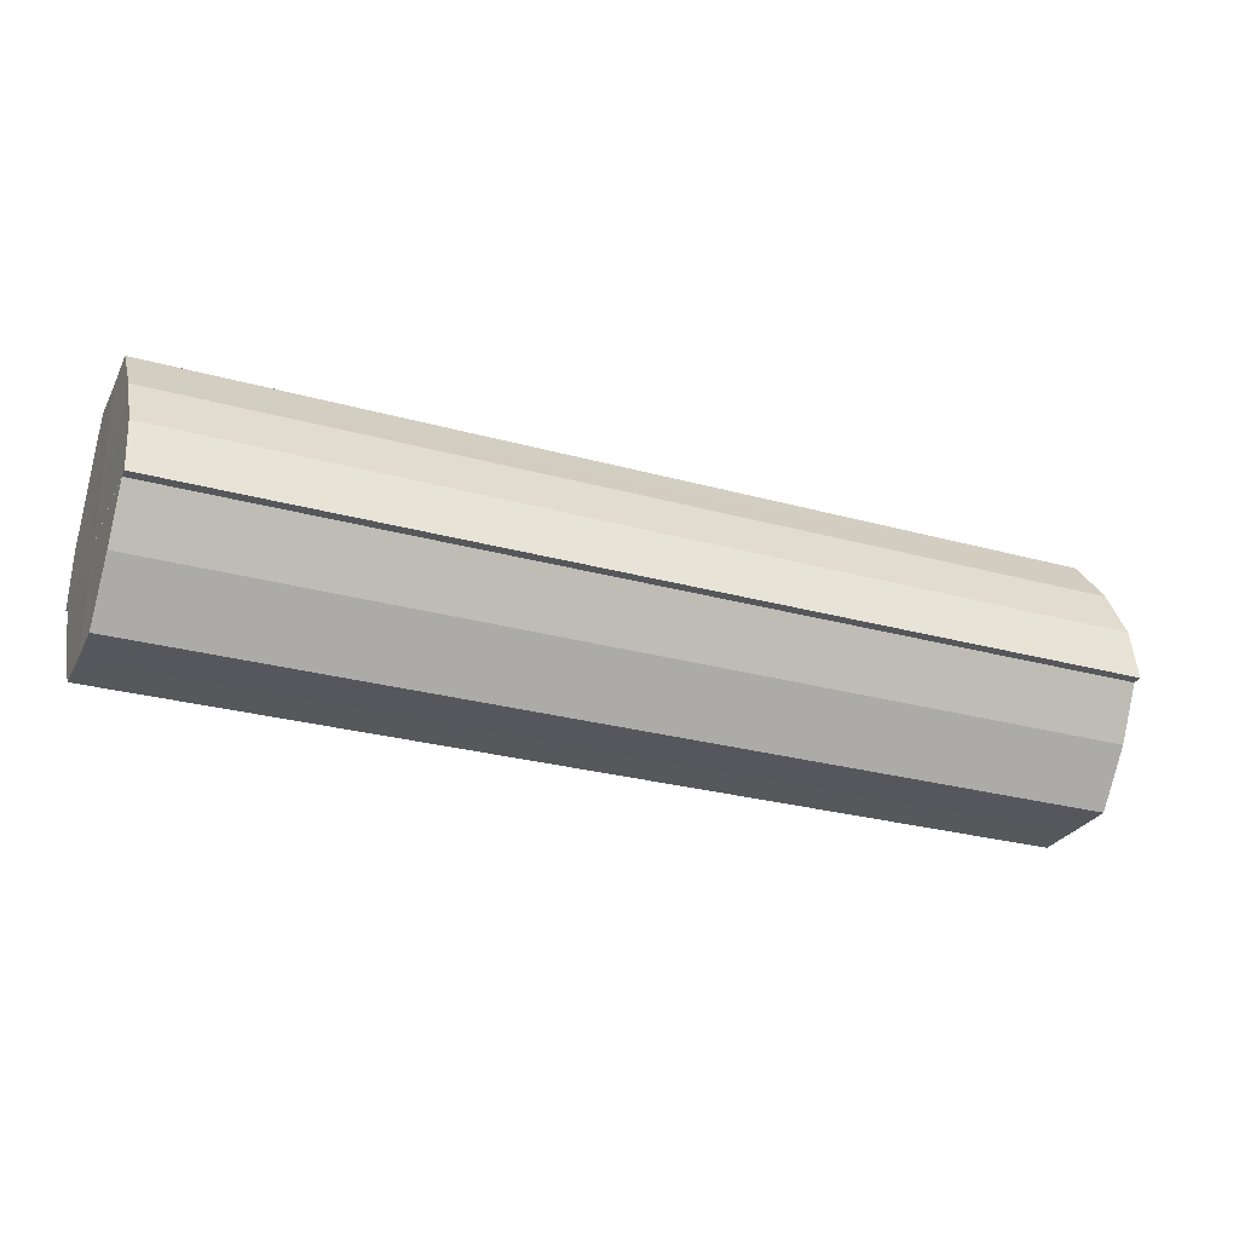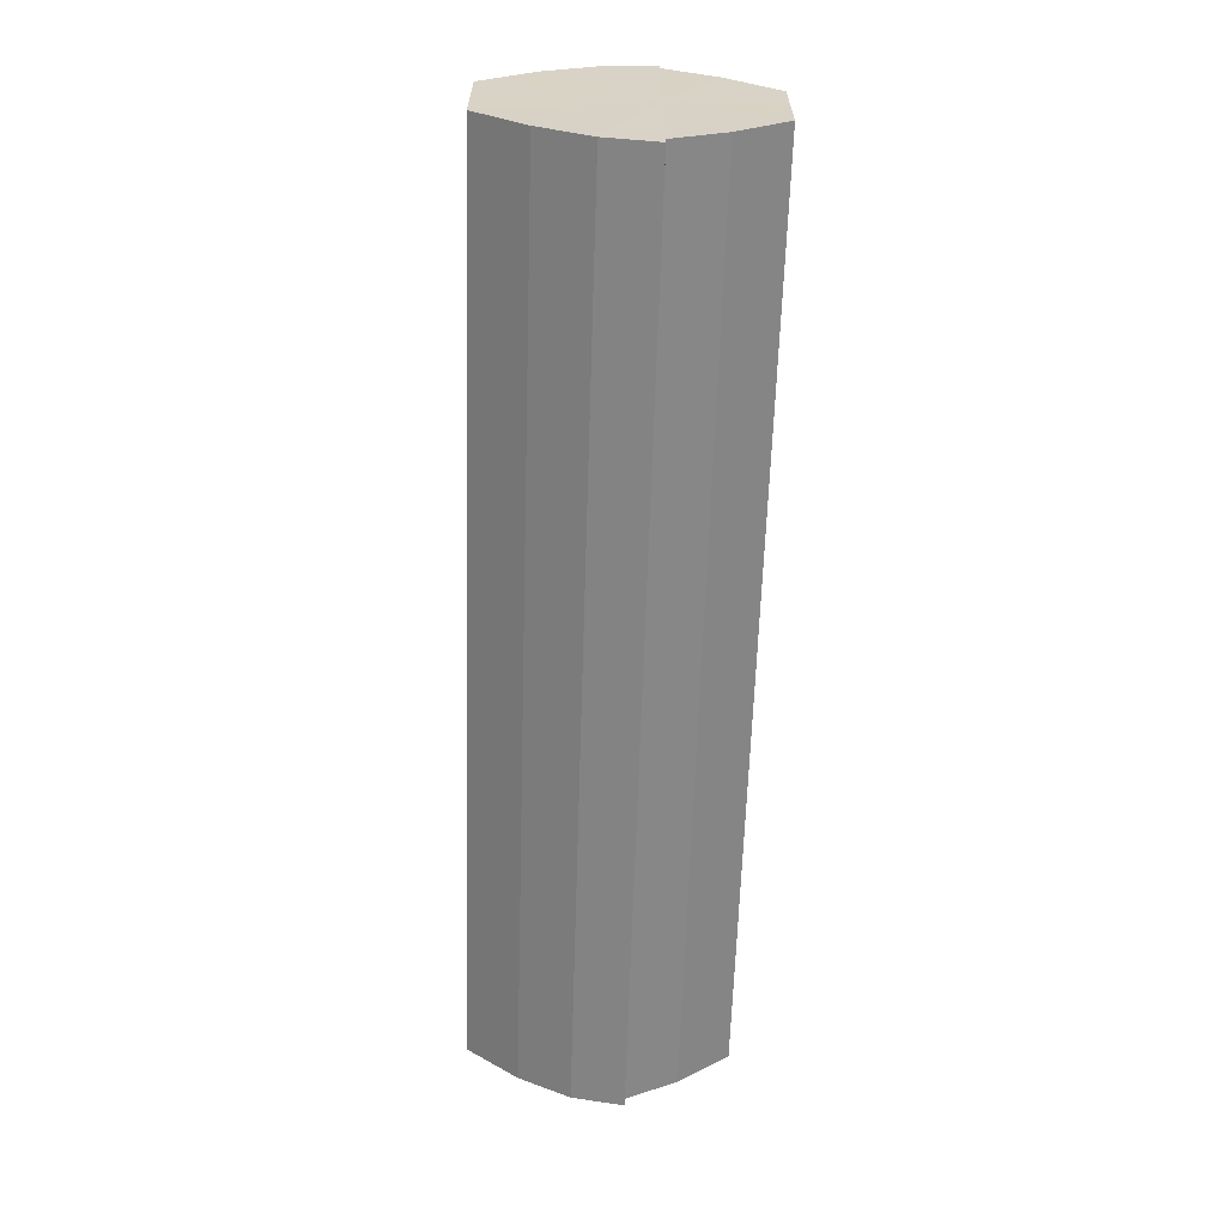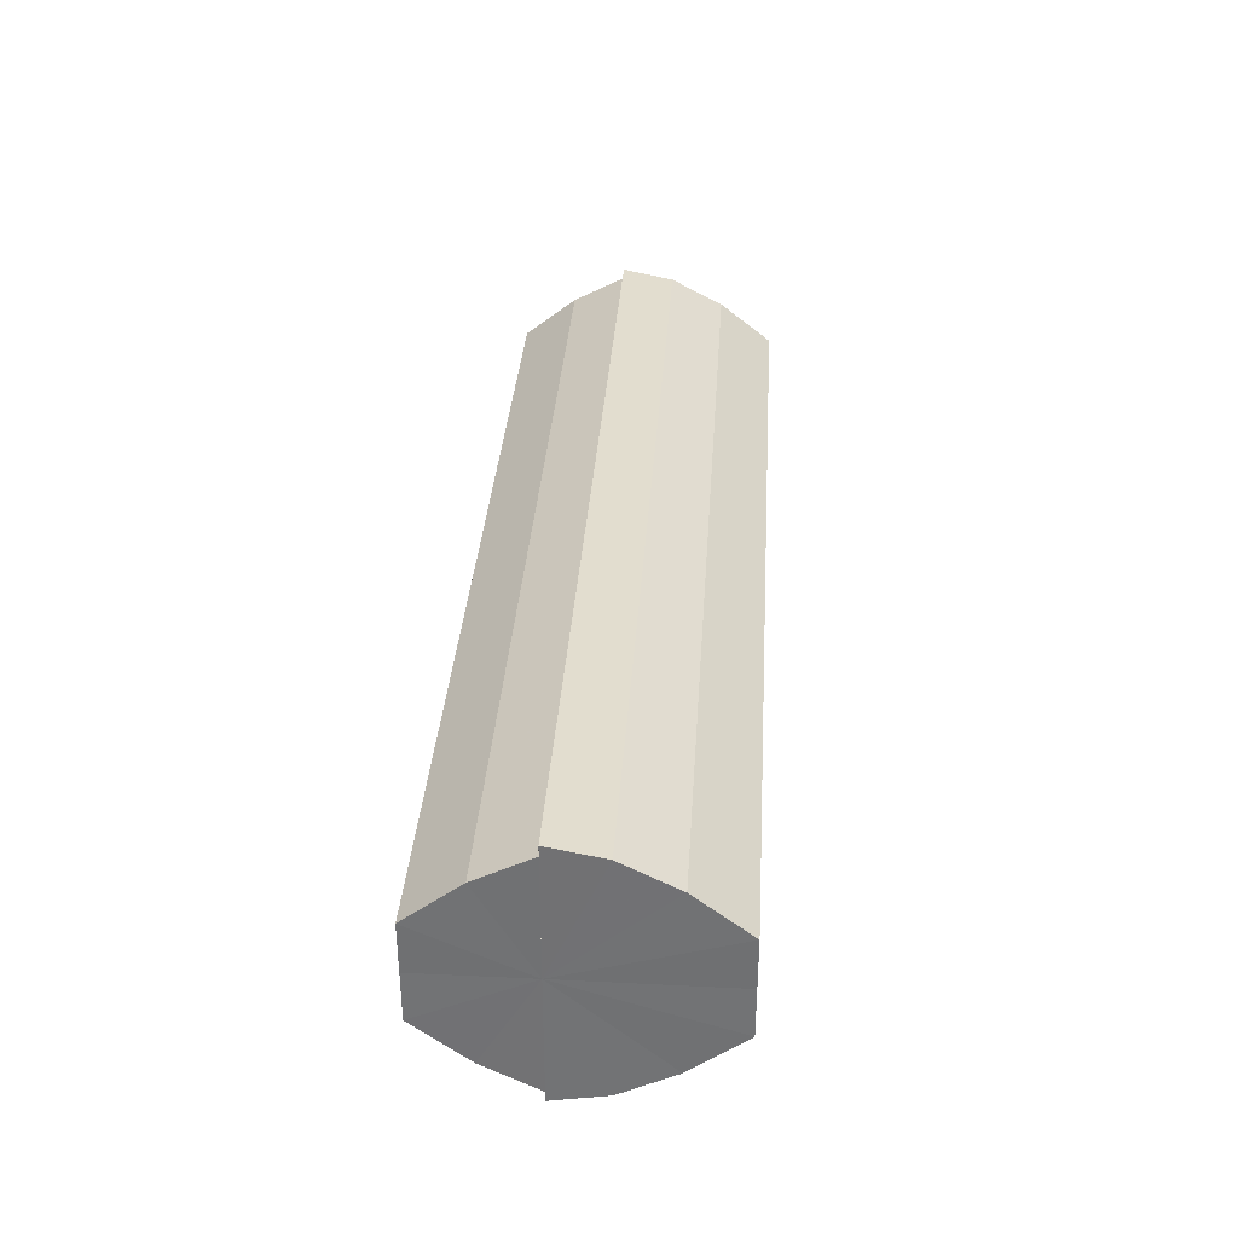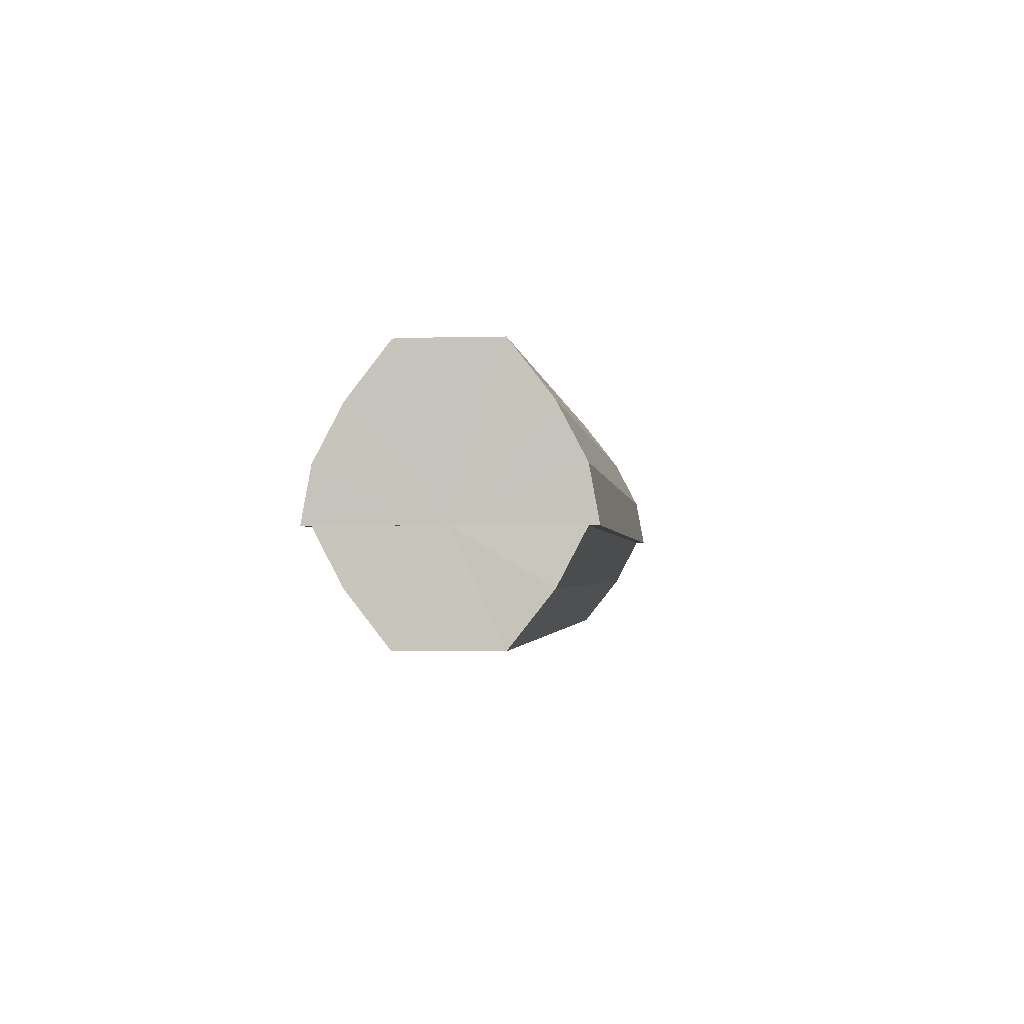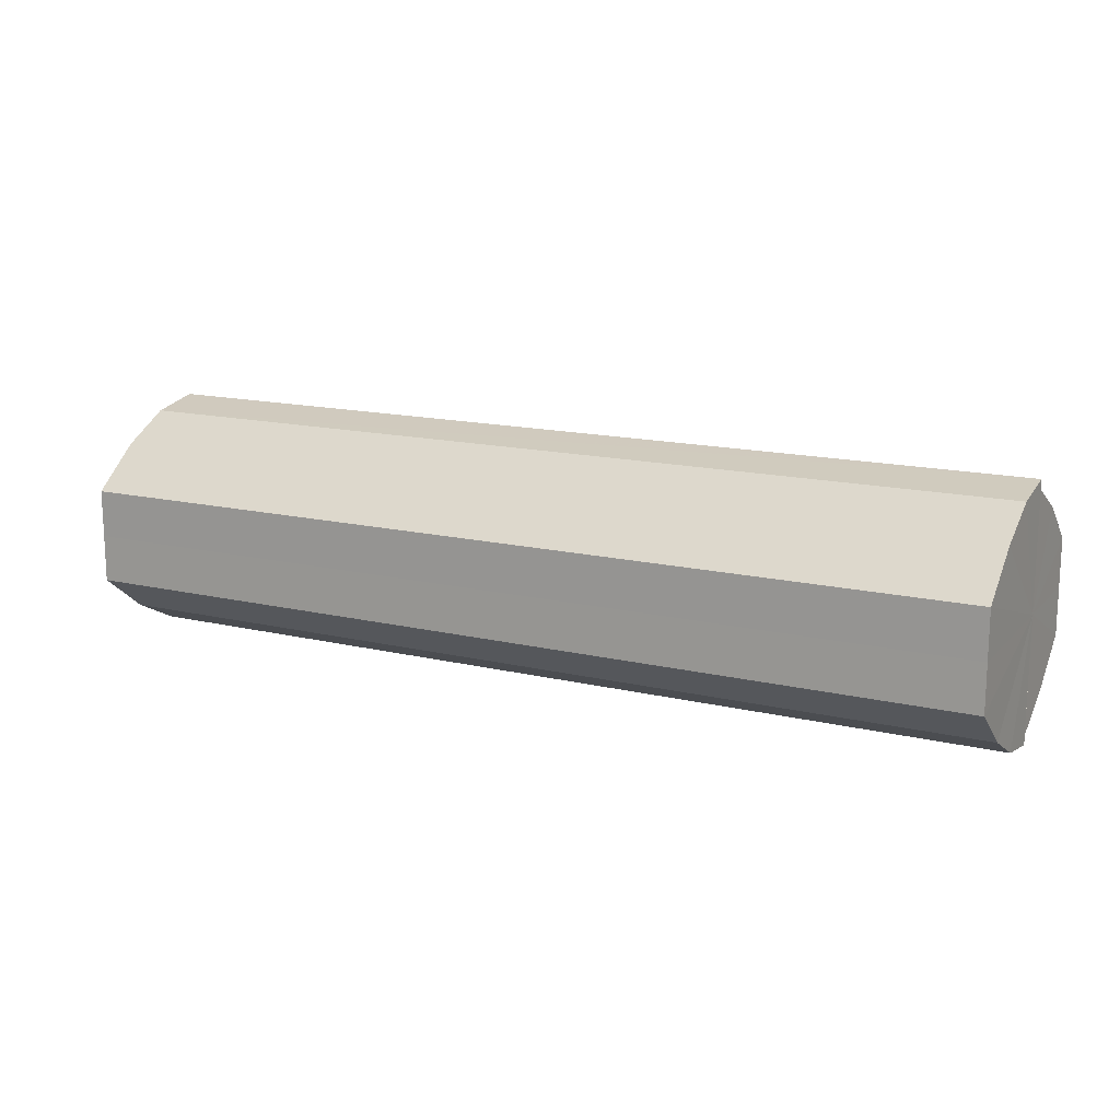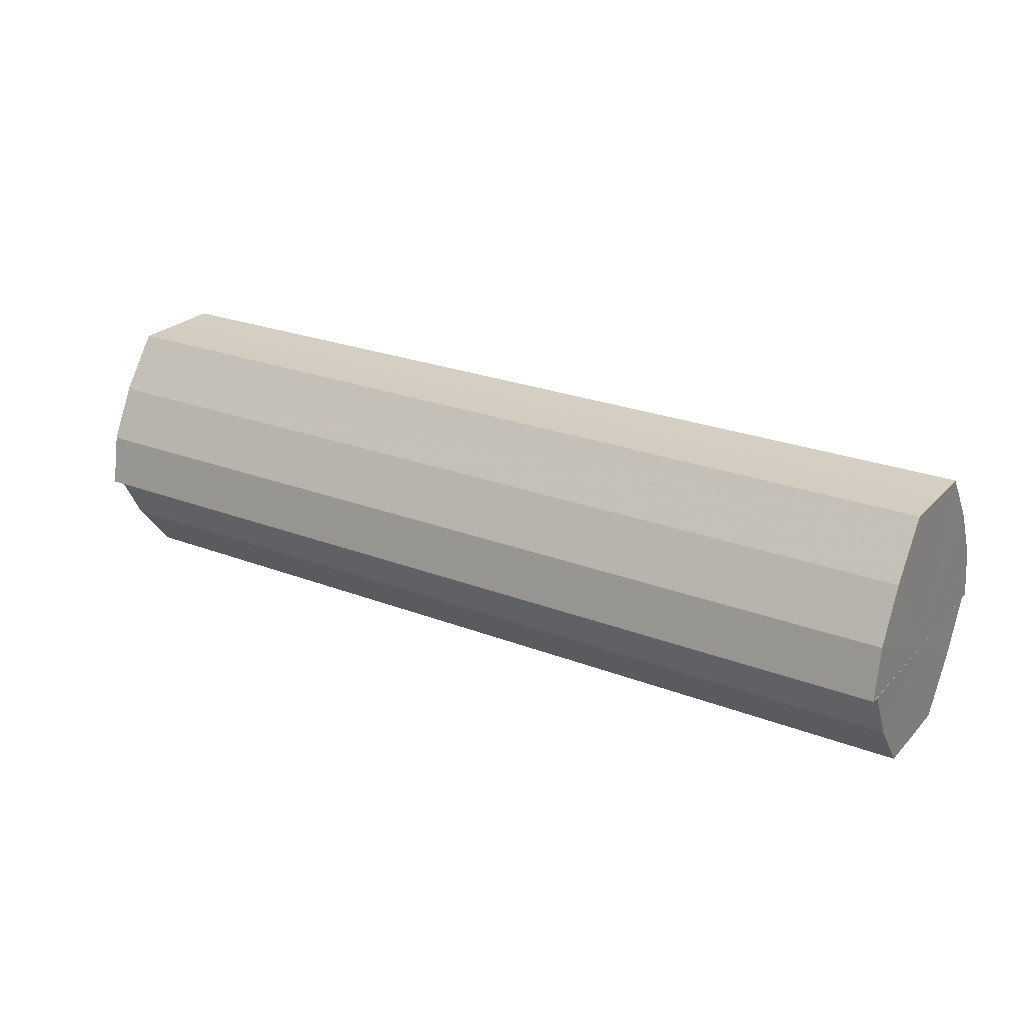
<metadata>
{"format":"obj","ext":"obj","renderer":"f3d","projection":"perspective","resolution":1024,"background":"white","views":[{"elev":-27.8,"azim":157.1,"up":"+Y"},{"elev":-62.6,"azim":-91.8,"up":"+Z"},{"elev":34.1,"azim":93.7,"up":"+Z"},{"elev":-1.9,"azim":96.4,"up":"+Y"},{"elev":15.1,"azim":-153.0,"up":"+Z"},{"elev":25.0,"azim":-148.0,"up":"+Y"}]}
</metadata>
<code>
o 6010
v 2179 1881 7.236
v 2179 1881 7.246
v 2179 1881 7.236
v 2179 1881 7.254
v 2179 1881 7.246
v 2179 1881 7.259
v 2179 1881 7.254
v 2179 1881 7.227
v 2179 1881 7.227
v 2179 1881 7.219
v 2179 1881 7.219
v 2179 1881 7.214
v 2179 1881 7.214
v 2179 1881 7.212
v 2179 1881 7.214
v 2179 1881 7.212
v 2179 1881 7.212
v 2179 1881 7.236
v 2179 1881 7.246
v 2179 1881 7.246
v 2179 1881 7.254
v 2179 1881 7.254
v 2179 1881 7.227
v 2179 1881 7.236
v 2179 1881 7.219
v 2179 1881 7.227
v 2179 1881 7.214
v 2179 1881 7.219
v 2179 1881 7.259
v 2179 1881 7.259
v 2179 1881 7.261
v 2179 1881 7.259
v 2179 1881 7.261
v 2179 1881 7.261
v 2179 1881 7.236
v 2179 1881 7.259
v 2179 1881 7.254
v 2179 1881 7.246
v 2179 1881 7.236
v 2179 1881 7.227
v 2179 1881 7.219
v 2179 1881 7.214
v 2179 1881 7.212
v 2179 1881 7.214
v 2179 1881 7.212
v 2179 1881 7.219
v 2179 1881 7.214
v 2179 1881 7.227
v 2179 1881 7.219
v 2179 1881 7.236
v 2179 1881 7.227
v 2179 1881 7.246
v 2179 1881 7.236
v 2179 1881 7.254
v 2179 1881 7.246
v 2179 1881 7.259
v 2179 1881 7.254
v 2179 1881 7.261
v 2179 1881 7.259
v 2179 1881 7.261
v 2179 1881 7.259
v 2179 1881 7.254
v 2179 1881 7.259
v 2179 1881 7.246
v 2179 1881 7.254
v 2179 1881 7.236
v 2179 1881 7.246
v 2179 1881 7.227
v 2179 1881 7.236
v 2179 1881 7.219
v 2179 1881 7.227
v 2179 1881 7.214
v 2179 1881 7.219
v 2179 1881 7.212
v 2179 1881 7.214
v 2179 1881 7.246
v 2179 1881 7.236
v 2179 1881 7.254
v 2179 1881 7.259
v 2179 1881 7.227
v 2179 1881 7.219
v 2179 1881 7.214
v 2179 1881 7.236
v 2179 1881 7.236
v 2179 1881 7.246
v 2179 1881 7.227
v 2179 1881 7.254
v 2179 1881 7.259
v 2179 1881 7.219
v 2179 1881 7.214
v 2179 1881 7.214
v 2179 1881 7.212
v 2179 1881 7.219
v 2179 1881 7.227
v 2179 1881 7.236
v 2179 1881 7.246
v 2179 1881 7.254
v 2179 1881 7.259
f 1 2 3
f 2 4 5
f 4 6 7
f 8 1 9
f 10 8 11
f 12 10 13
f 14 15 13
f 16 15 17
f 18 19 20
f 20 21 22
f 23 24 18
f 25 26 23
f 27 28 25
f 22 29 30
f 29 31 32
f 32 33 34
f 35 36 33
f 35 37 36
f 35 38 37
f 35 39 38
f 35 40 39
f 35 41 40
f 35 42 41
f 35 43 42
f 44 43 45
f 46 47 44
f 48 49 46
f 50 51 48
f 52 53 50
f 54 55 52
f 56 57 54
f 58 59 56
f 60 61 58
f 61 62 63
f 62 64 65
f 64 66 67
f 66 68 69
f 68 70 71
f 70 72 73
f 72 74 75
f 35 76 77
f 35 78 76
f 35 79 78
f 35 77 80
f 35 80 81
f 35 81 82
f 83 84 85
f 83 86 84
f 83 85 87
f 83 87 88
f 83 89 86
f 83 90 89
f 83 91 92
f 83 93 91
f 83 94 93
f 83 95 94
f 83 96 95
f 83 97 96
f 83 98 97
f 83 34 98

</code>
